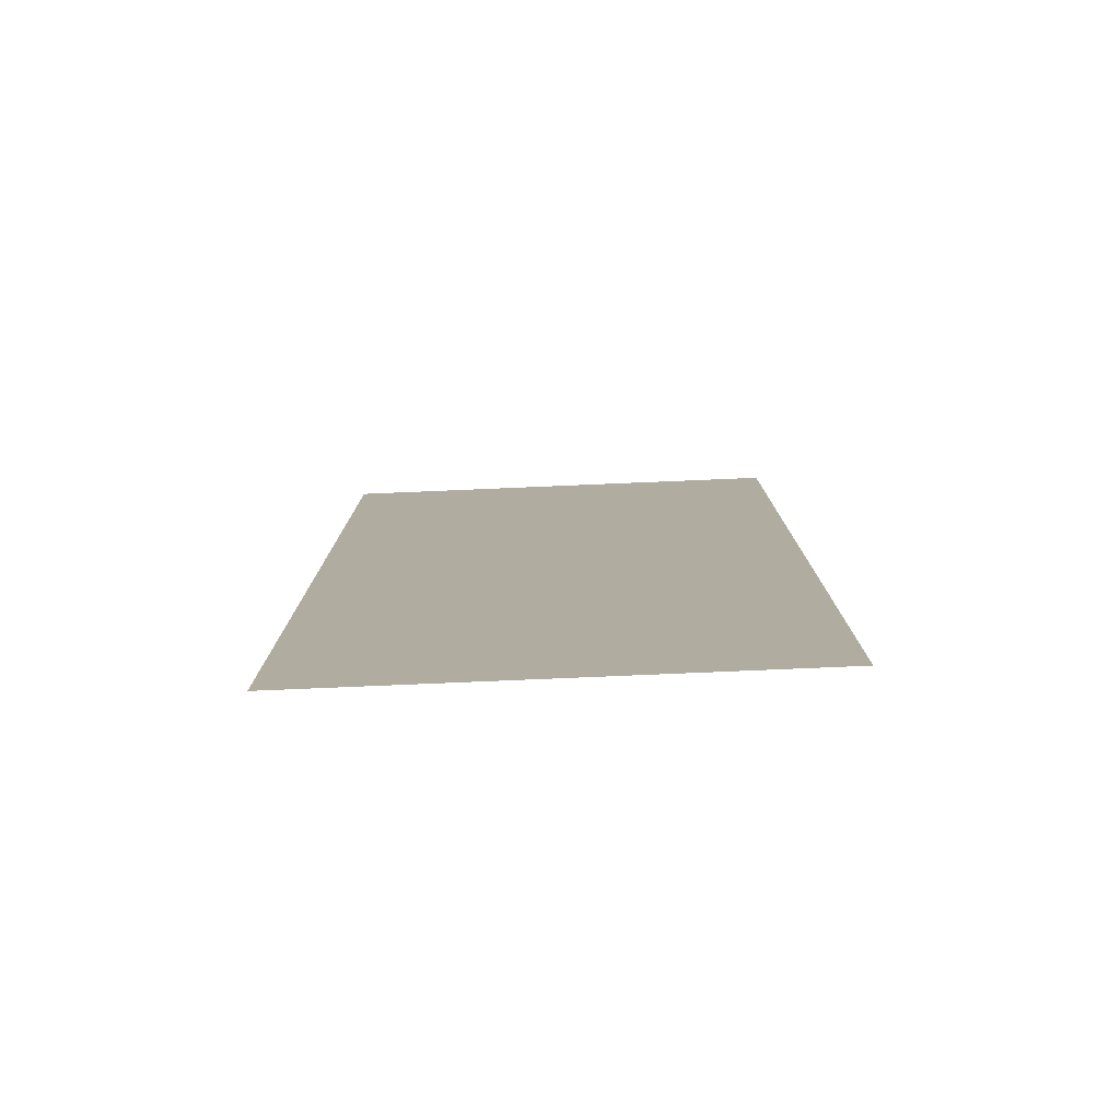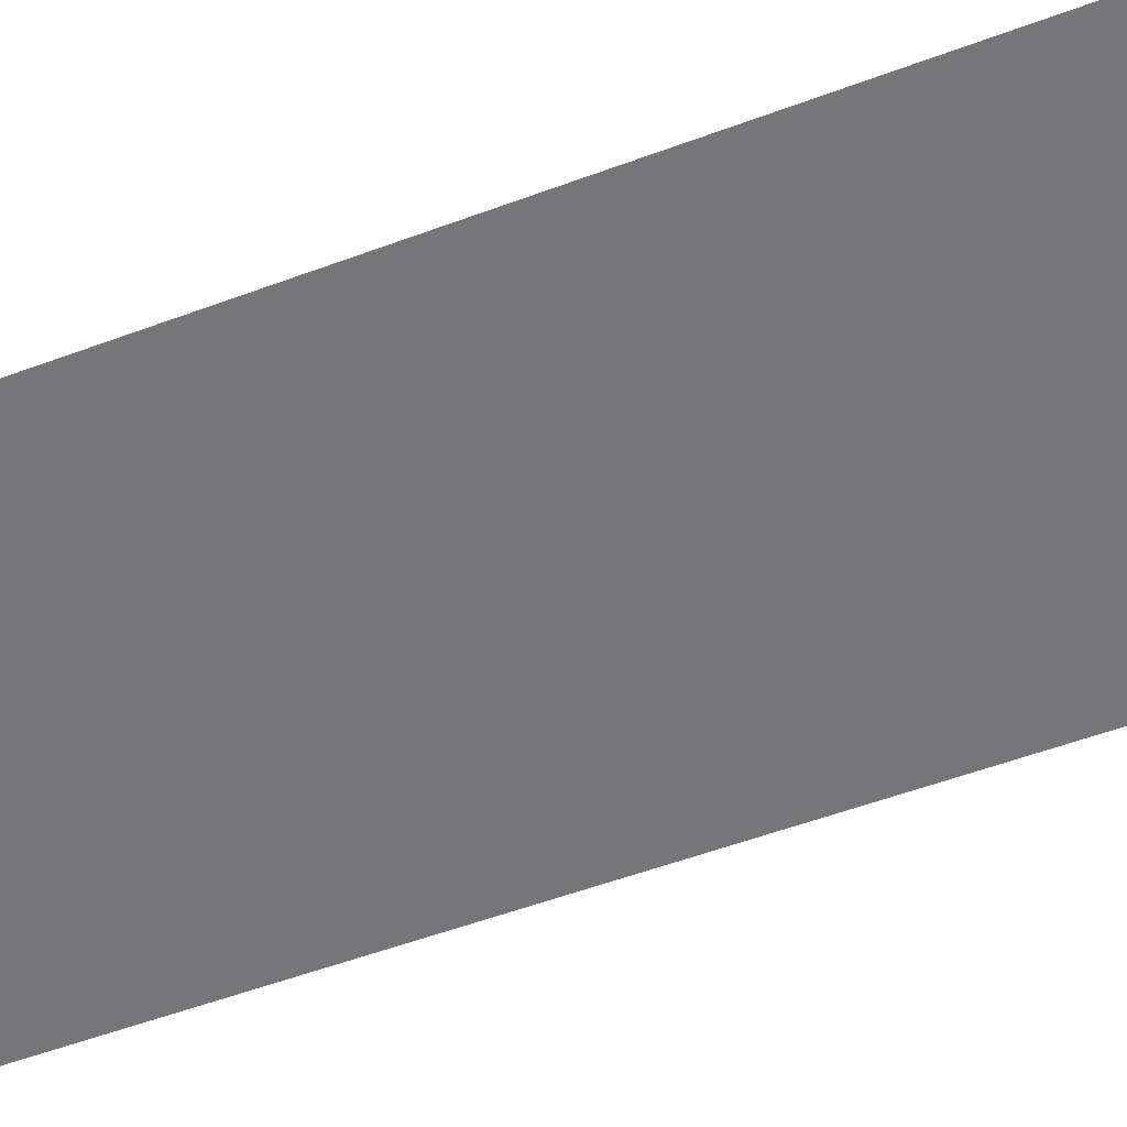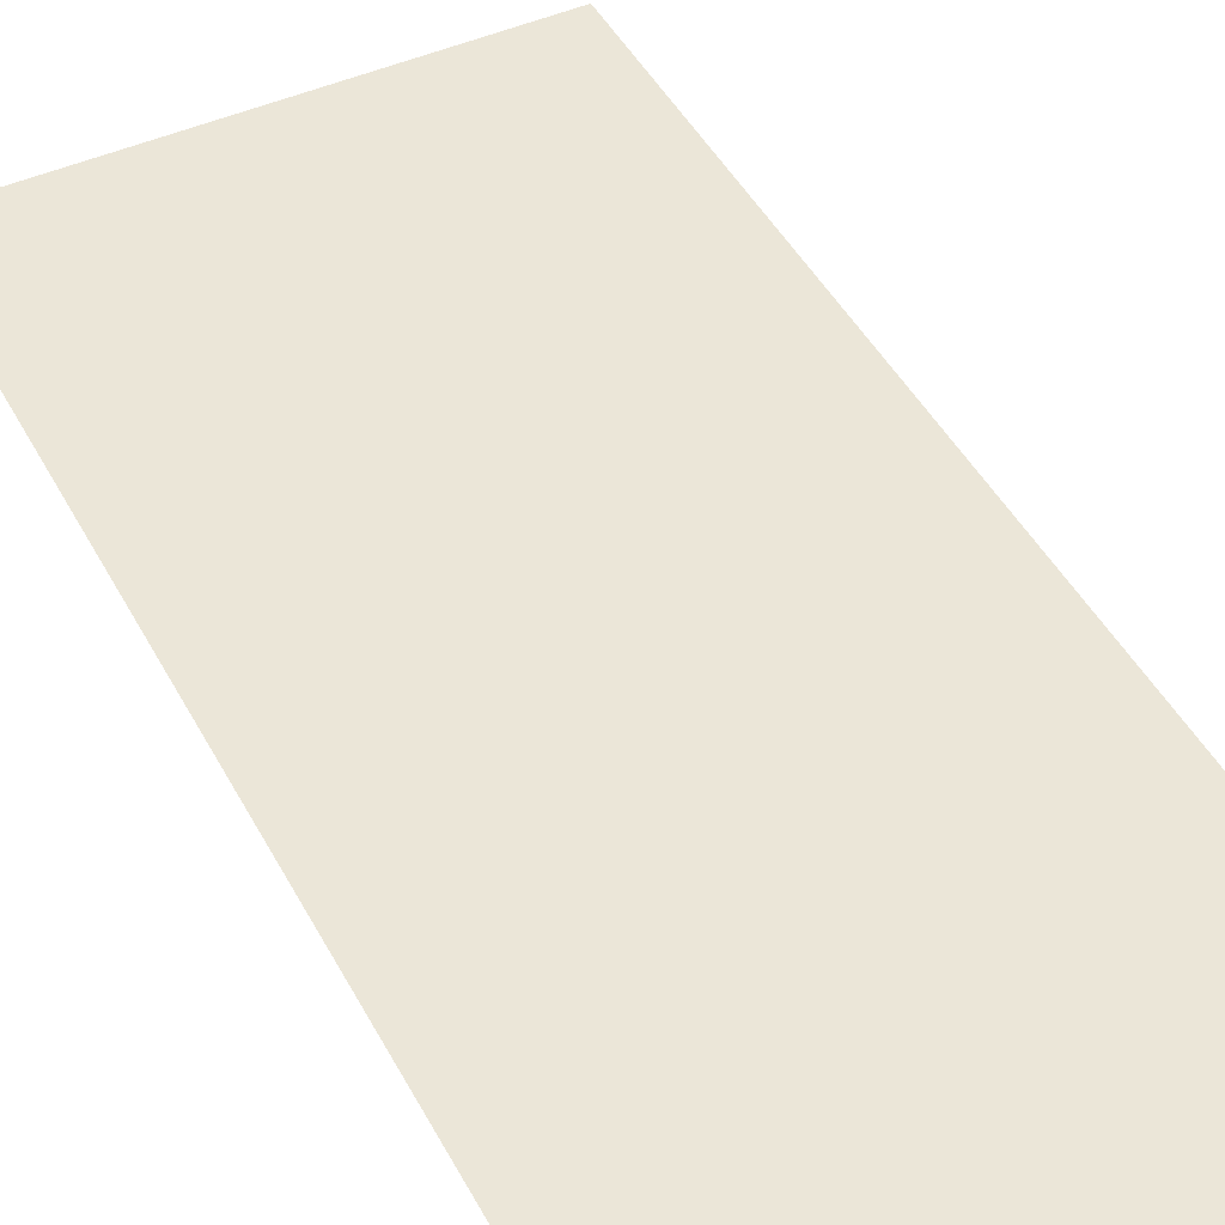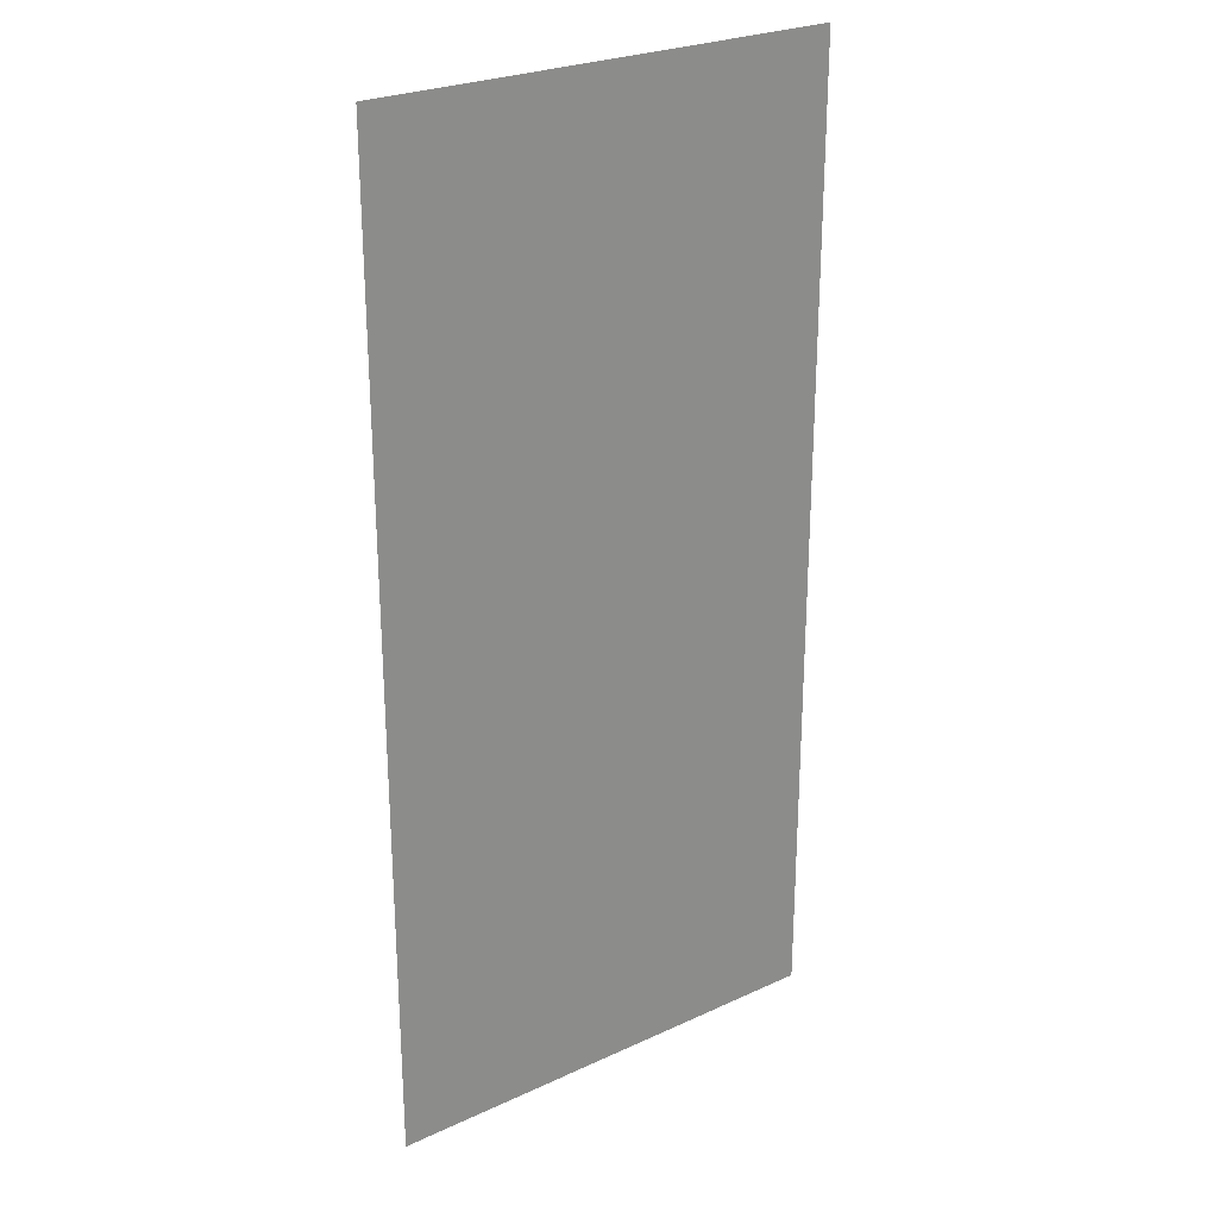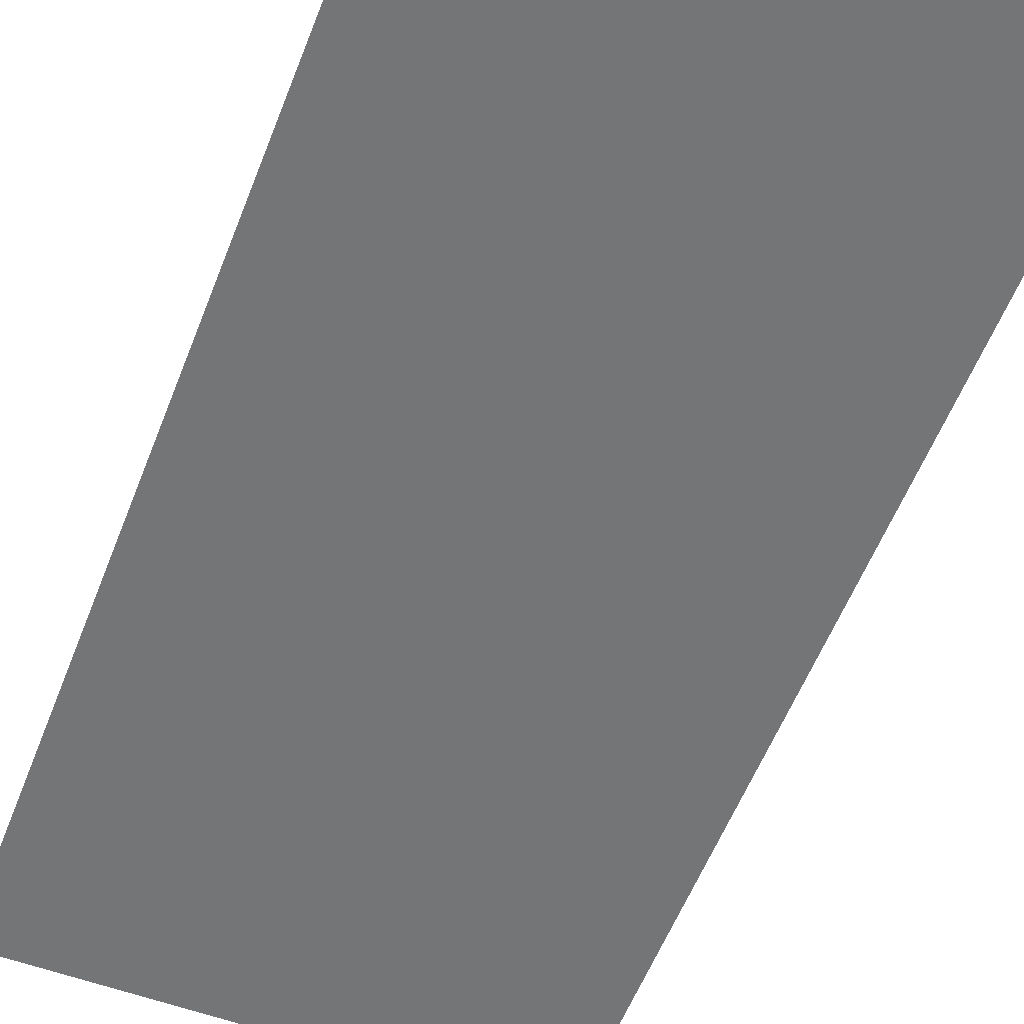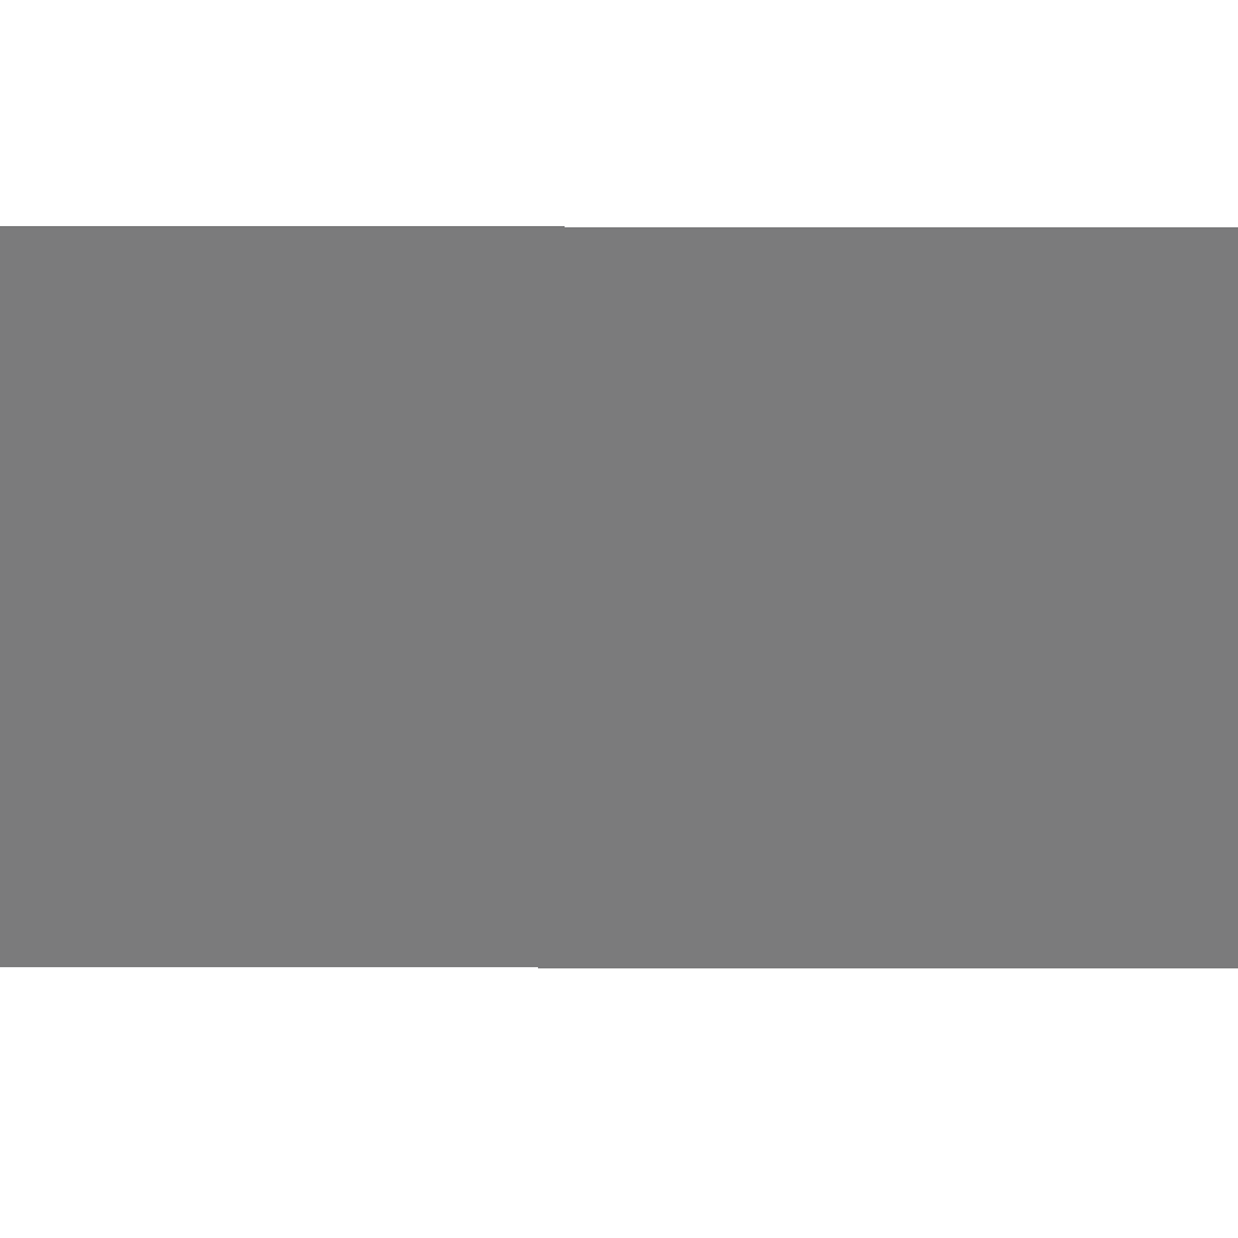
<metadata>
{"format":"obj","ext":"obj","renderer":"f3d","projection":"perspective","resolution":1024,"background":"white","views":[{"elev":-79.6,"azim":-177.6,"up":"+Z"},{"elev":-56.9,"azim":-69.0,"up":"+Y"},{"elev":46.2,"azim":-27.0,"up":"+Y"},{"elev":26.1,"azim":143.9,"up":"+Z"},{"elev":-56.4,"azim":-21.0,"up":"+Y"},{"elev":-58.4,"azim":89.9,"up":"+Y"}]}
</metadata>
<code>
o Walls.016_Plane.023
v 0 0 2.378
v 3.108 0 2.378
v 0 0 -4.129
v 3.108 0 -4.129
f 1 2 4 3

</code>
